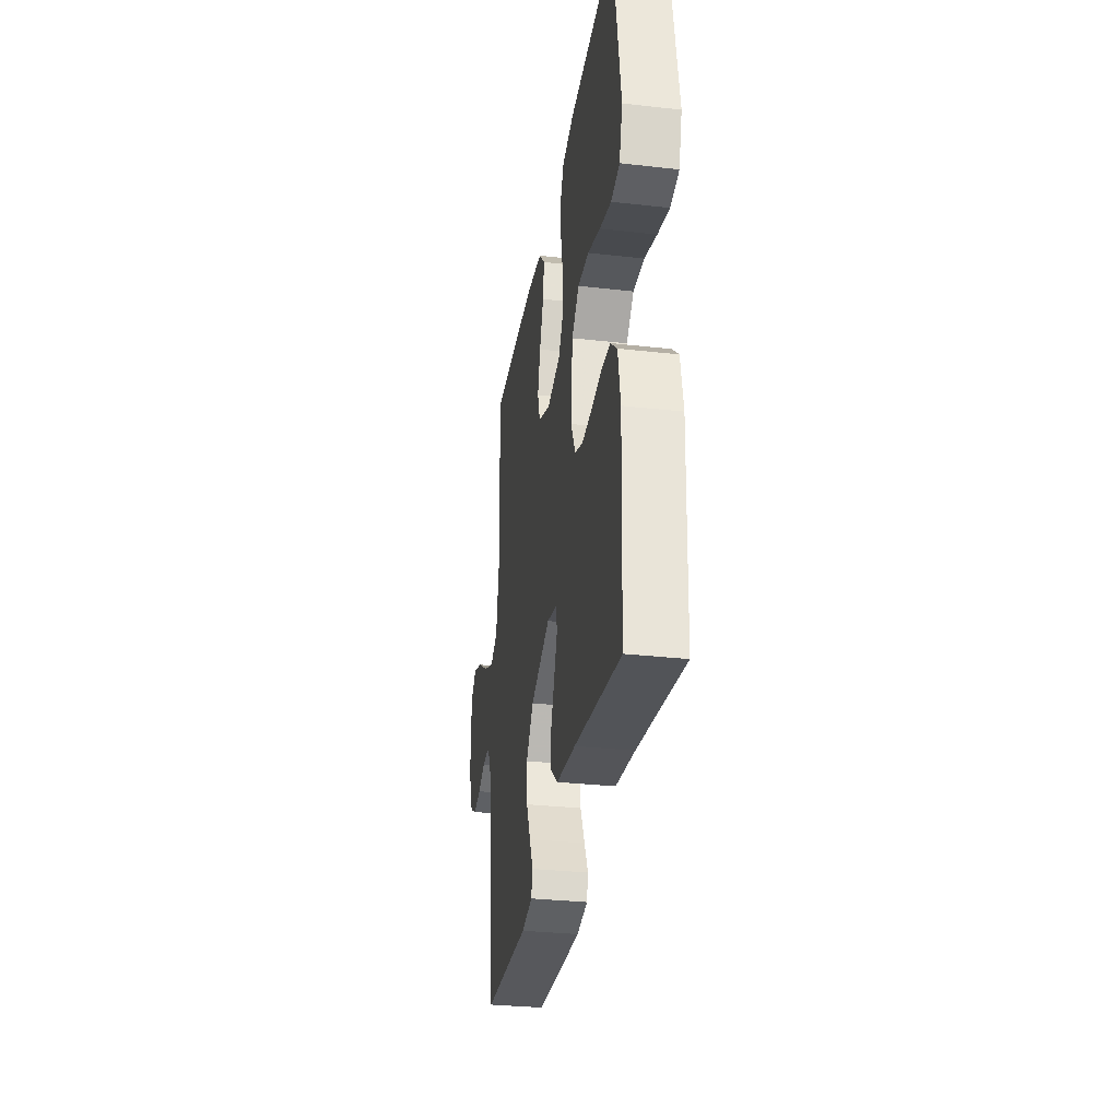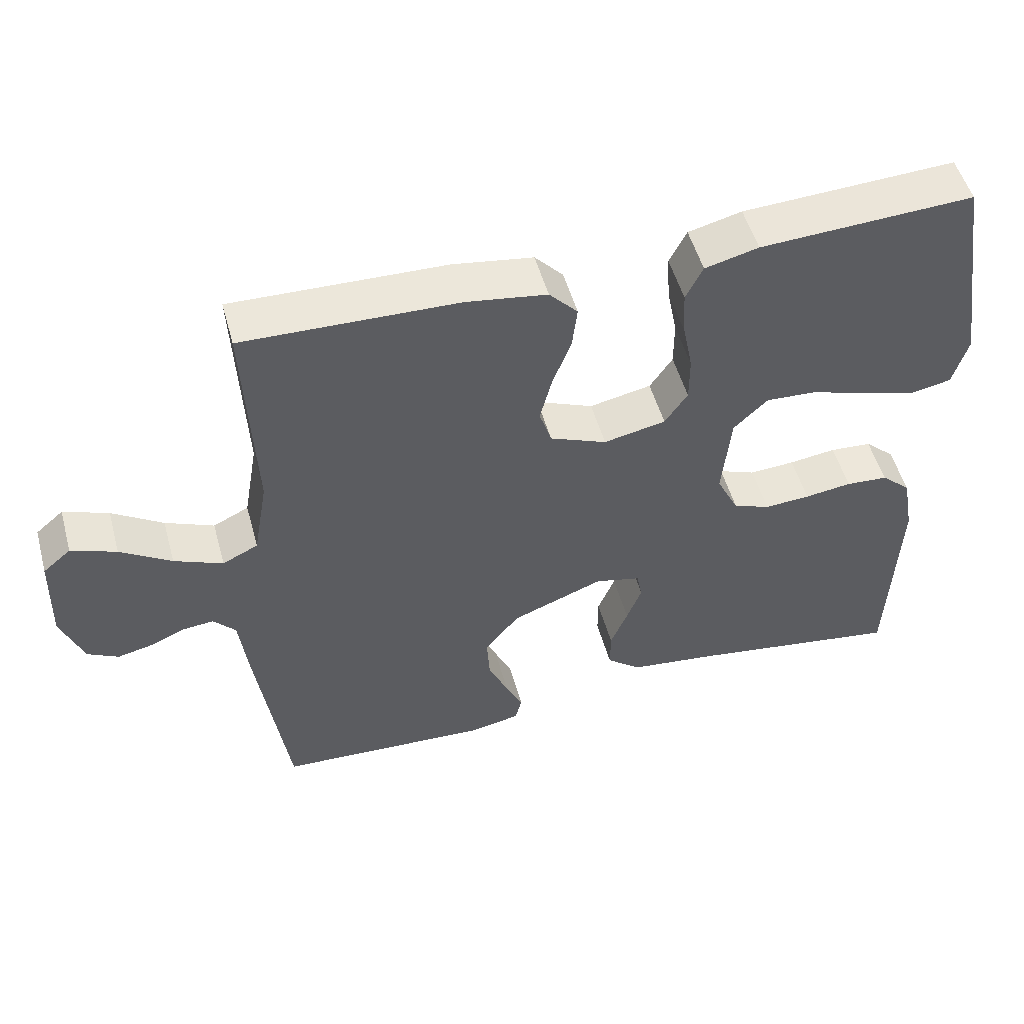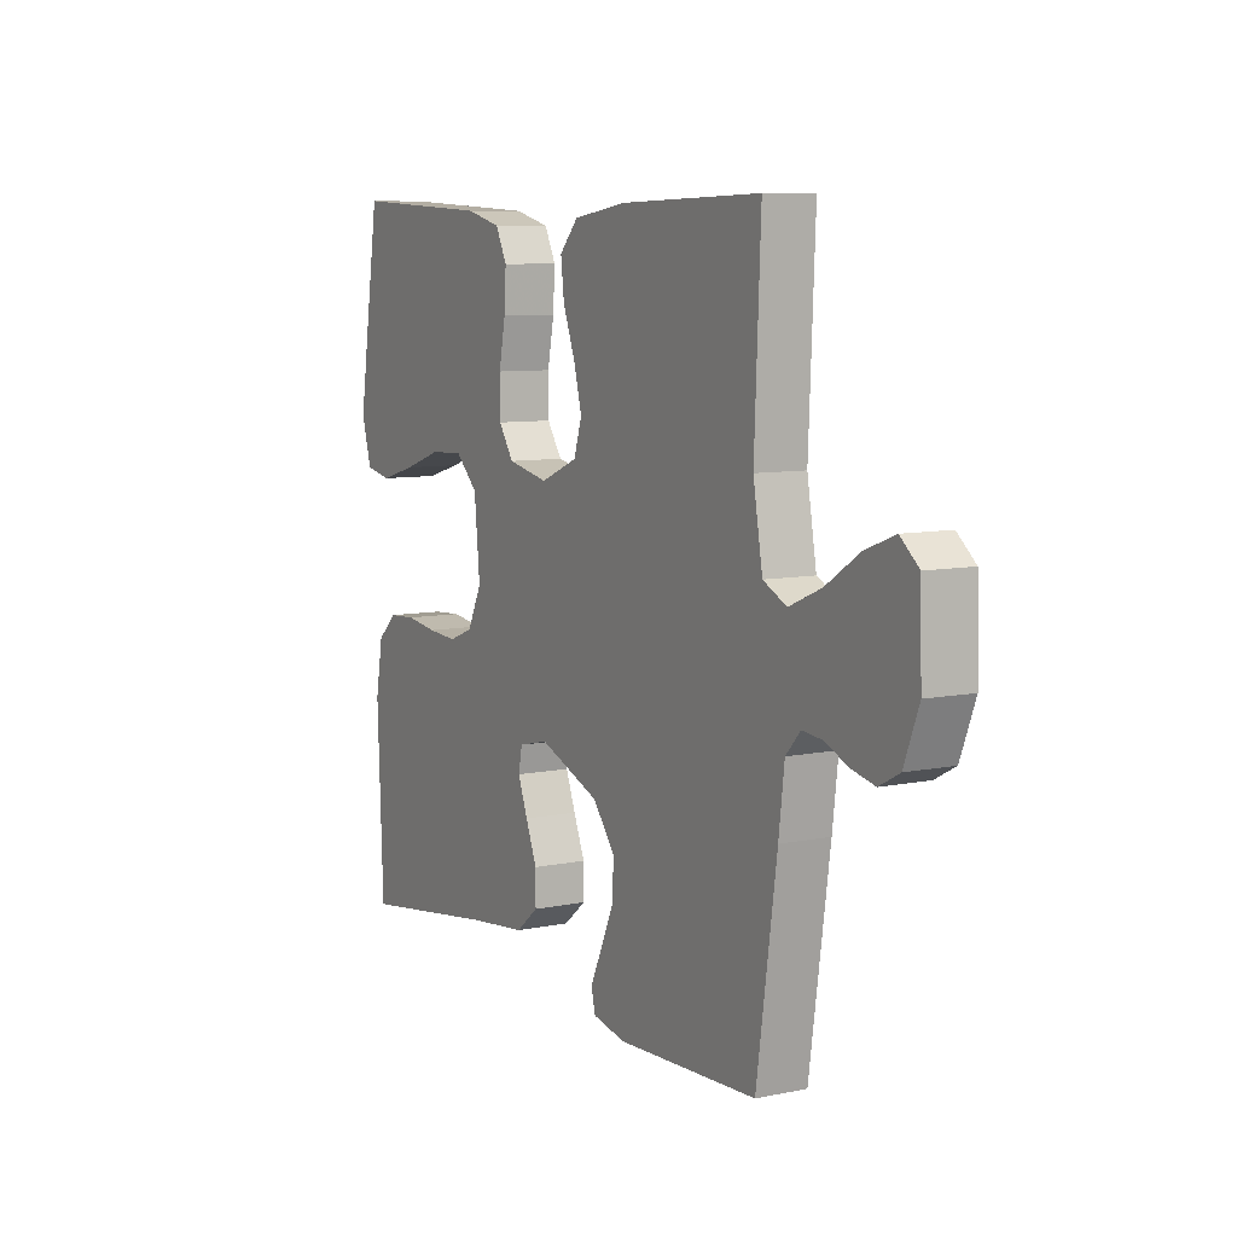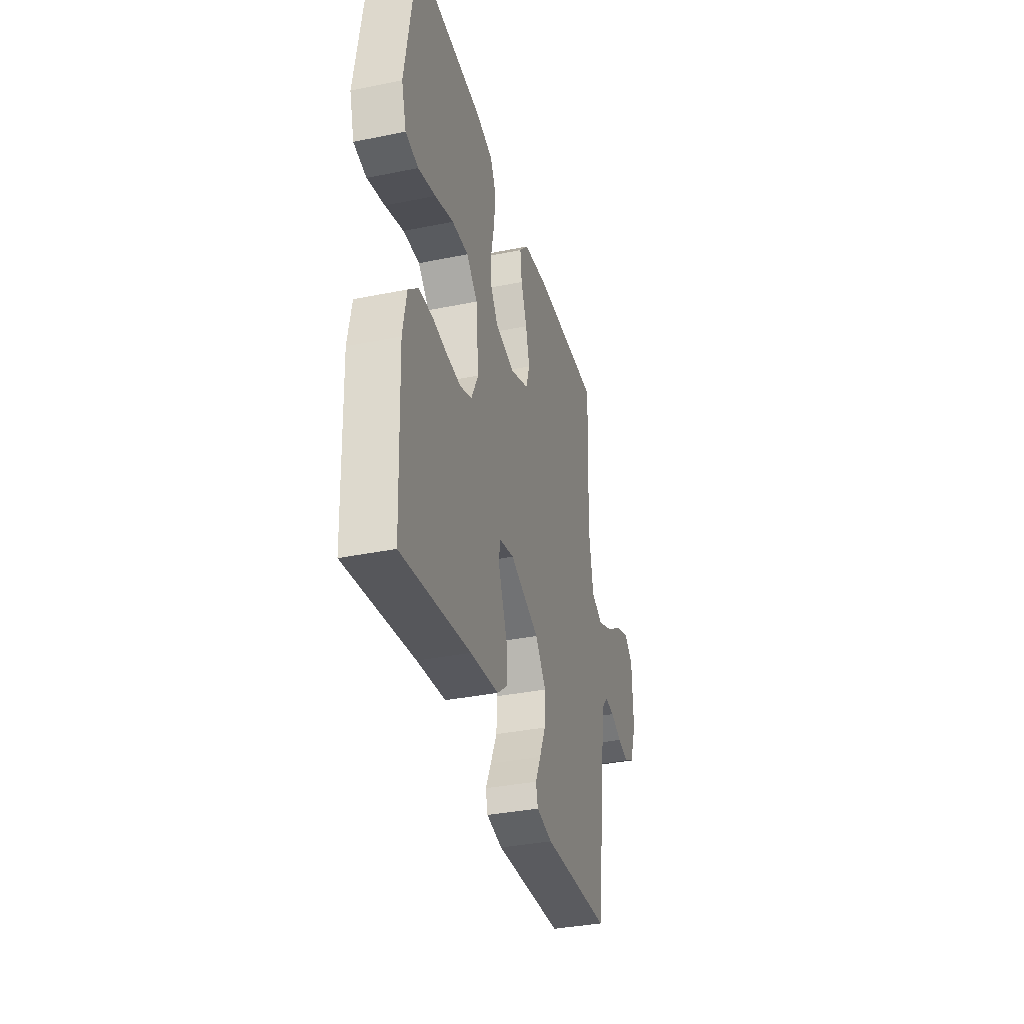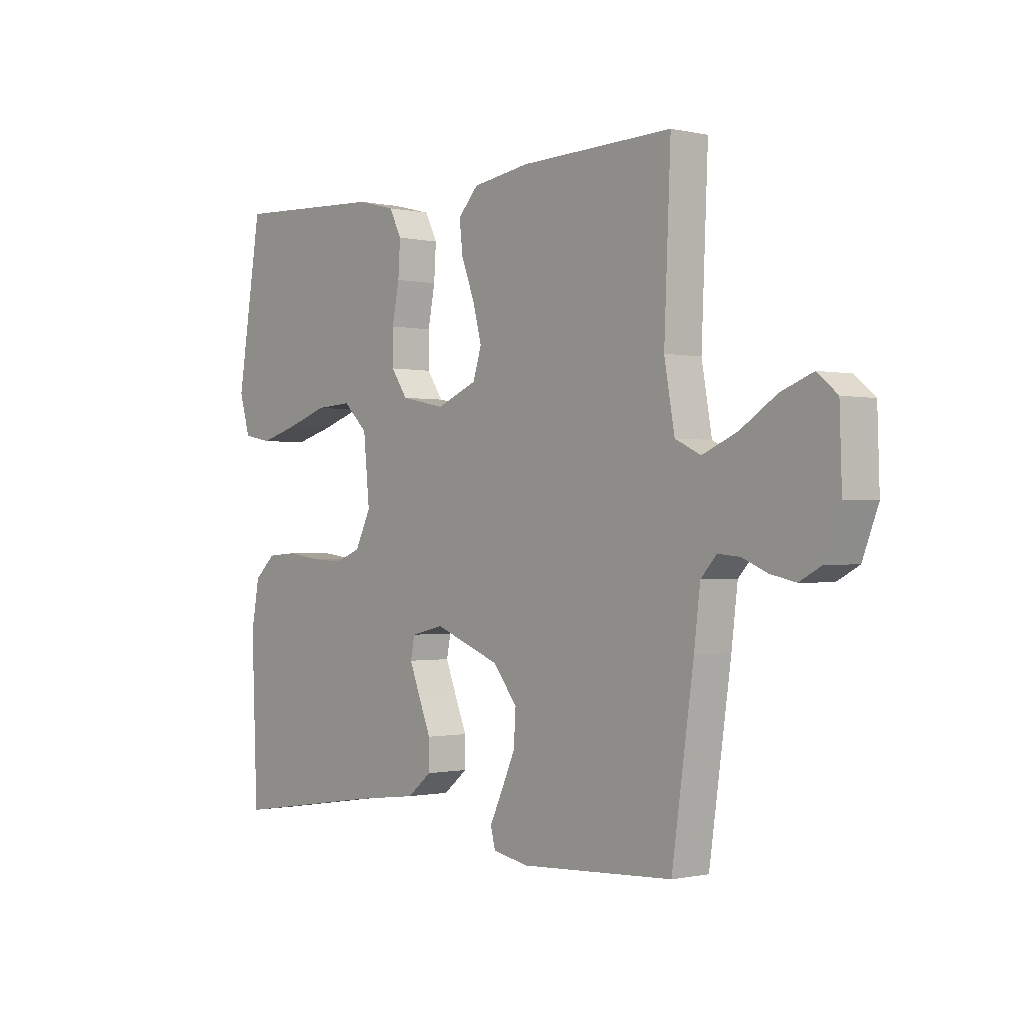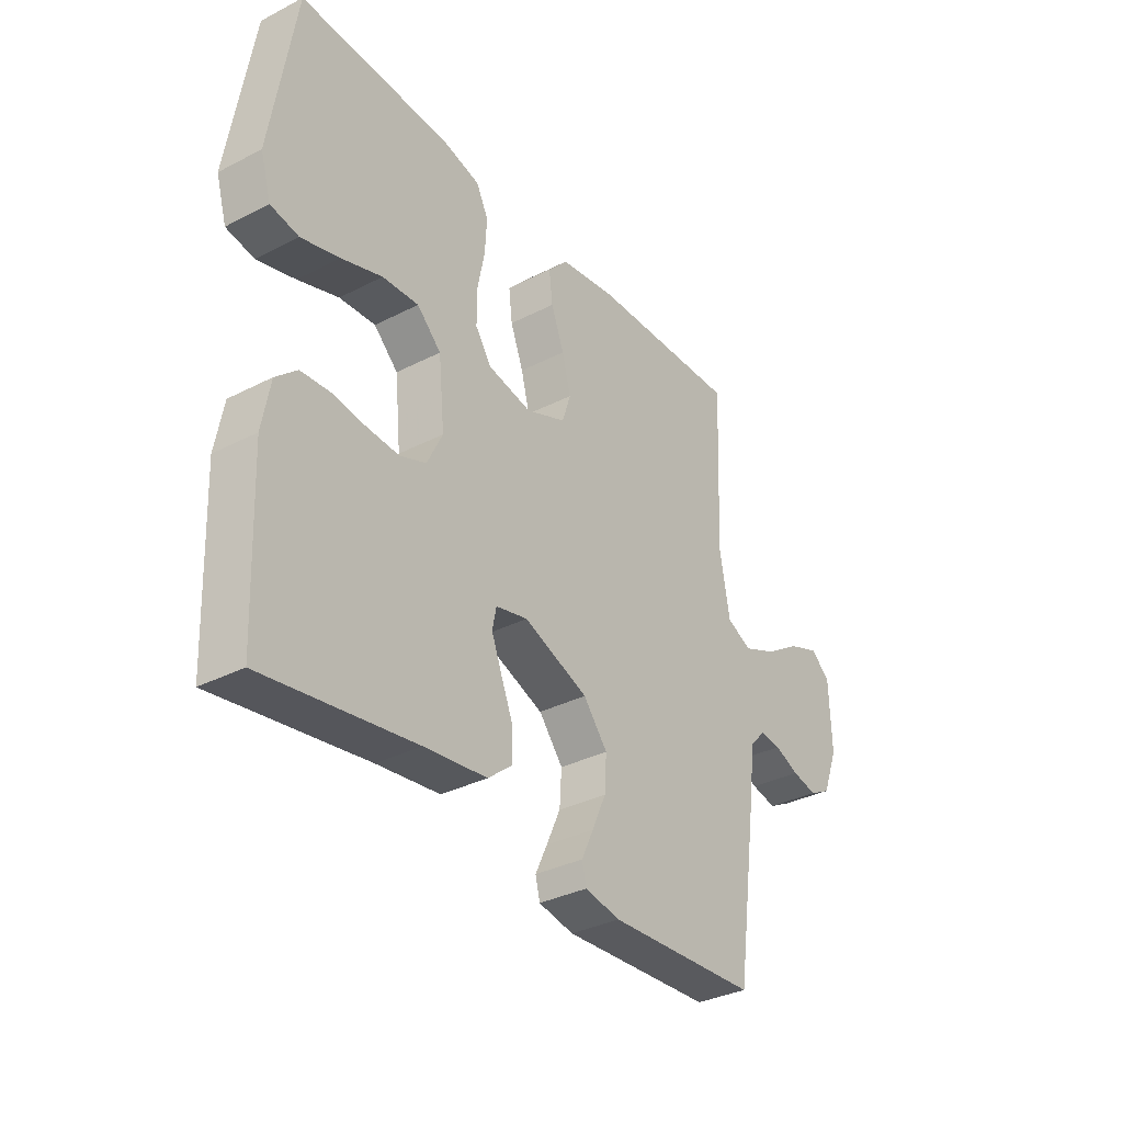
<metadata>
{"format":"obj","ext":"obj","renderer":"f3d","projection":"perspective","resolution":1024,"background":"white","views":[{"elev":-31.3,"azim":-99.1,"up":"+Z"},{"elev":51.6,"azim":164.7,"up":"+Z"},{"elev":8.3,"azim":60.6,"up":"+Z"},{"elev":-35.7,"azim":-75.0,"up":"+Z"},{"elev":-0.8,"azim":50.2,"up":"+Z"},{"elev":-33.9,"azim":-55.1,"up":"+Z"}]}
</metadata>
<code>
v 0.5 0.07 0.5
v 0.487 0.07 0.2
v 0.507 0.07 0.086
v 0.557 0.07 0.062
v 0.625 0.07 0.091
v 0.696 0.07 0.137
v 0.759 0.07 0.161
v 0.798 0.07 0.128
v 0.802 0.07 0
v 0.771 0.07 -0.08
v 0.728 0.07 -0.103
v 0.678 0.07 -0.092
v 0.629 0.07 -0.071
v 0.586 0.07 -0.067
v 0.555 0.07 -0.101
v 0.543 0.07 -0.2
v 0.5 0.07 -0.5
v 0.2 0.07 -0.515
v 0.13 0.07 -0.501
v 0.121 0.07 -0.465
v 0.145 0.07 -0.414
v 0.173 0.07 -0.352
v 0.177 0.07 -0.288
v 0.129 0.07 -0.228
v 0 0.07 -0.178
v -0.064 0.07 -0.193
v -0.072 0.07 -0.233
v -0.051 0.07 -0.287
v -0.027 0.07 -0.346
v -0.027 0.07 -0.401
v -0.075 0.07 -0.44
v -0.2 0.07 -0.455
v -0.5 0.07 -0.5
v -0.512 0.07 -0.2
v -0.496 0.07 -0.112
v -0.454 0.07 -0.074
v -0.395 0.07 -0.07
v -0.329 0.07 -0.079
v -0.265 0.07 -0.083
v -0.213 0.07 -0.063
v -0.182 0.07 0
v -0.194 0.07 0.123
v -0.242 0.07 0.169
v -0.314 0.07 0.165
v -0.395 0.07 0.138
v -0.471 0.07 0.117
v -0.527 0.07 0.128
v -0.548 0.07 0.2
v -0.5 0.07 0.5
v -0.2 0.07 0.485
v -0.125 0.07 0.466
v -0.101 0.07 0.418
v -0.105 0.07 0.353
v -0.119 0.07 0.282
v -0.119 0.07 0.217
v -0.087 0.07 0.17
v 0 0.07 0.152
v 0.08 0.07 0.185
v 0.097 0.07 0.238
v 0.08 0.07 0.304
v 0.054 0.07 0.372
v 0.047 0.07 0.432
v 0.087 0.07 0.475
v 0.2 0.07 0.492
v 0.5 0 0.5
v 0.487 0 0.2
v 0.507 0 0.086
v 0.557 0 0.062
v 0.625 0 0.091
v 0.696 0 0.137
v 0.759 0 0.161
v 0.798 0 0.128
v 0.802 0 0
v 0.771 0 -0.08
v 0.728 0 -0.103
v 0.678 0 -0.092
v 0.629 0 -0.071
v 0.586 0 -0.067
v 0.555 0 -0.101
v 0.543 0 -0.2
v 0.5 0 -0.5
v 0.2 0 -0.515
v 0.13 0 -0.501
v 0.121 0 -0.465
v 0.145 0 -0.414
v 0.173 0 -0.352
v 0.177 0 -0.288
v 0.129 0 -0.228
v 0 0 -0.178
v -0.064 0 -0.193
v -0.072 0 -0.233
v -0.051 0 -0.287
v -0.027 0 -0.346
v -0.027 0 -0.401
v -0.075 0 -0.44
v -0.2 0 -0.455
v -0.5 0 -0.5
v -0.512 0 -0.2
v -0.496 0 -0.112
v -0.454 0 -0.074
v -0.395 0 -0.07
v -0.329 0 -0.079
v -0.265 0 -0.083
v -0.213 0 -0.063
v -0.182 0 0
v -0.194 0 0.123
v -0.242 0 0.169
v -0.314 0 0.165
v -0.395 0 0.138
v -0.471 0 0.117
v -0.527 0 0.128
v -0.548 0 0.2
v -0.5 0 0.5
v -0.2 0 0.485
v -0.125 0 0.466
v -0.101 0 0.418
v -0.105 0 0.353
v -0.119 0 0.282
v -0.119 0 0.217
v -0.087 0 0.17
v 0 0 0.152
v 0.08 0 0.185
v 0.097 0 0.238
v 0.08 0 0.304
v 0.054 0 0.372
v 0.047 0 0.432
v 0.087 0 0.475
v 0.2 0 0.492
f 64 1 2
f 63 64 2
f 62 63 2
f 61 62 2
f 60 61 2
f 59 60 2 3
f 58 59 3 4
f 57 58 4
f 52 53 54
f 51 52 54
f 50 51 54
f 49 50 54
f 48 49 54
f 47 48 54
f 46 47 54
f 45 46 54
f 44 45 54
f 43 44 54 55
f 42 43 55 56
f 36 37 38
f 35 36 38
f 34 35 38
f 33 34 38
f 32 33 38
f 32 38 39
f 31 32 39
f 30 31 39
f 29 30 39
f 28 29 39
f 27 28 39 40
f 19 20 21
f 18 19 21
f 17 18 21
f 16 17 21
f 15 16 21
f 14 15 21 22
f 11 12 13
f 10 11 13
f 9 10 13
f 8 9 13
f 7 8 13
f 6 7 13
f 5 6 13
f 4 5 13 14
f 57 4 14
f 56 57 14
f 42 56 14
f 41 42 14
f 26 27 40 41
f 25 26 41
f 24 25 41 14
f 23 24 14
f 14 22 23
f 66 65 128
f 66 128 127
f 66 127 126
f 66 126 125
f 66 125 124
f 67 66 124 123
f 68 67 123 122
f 68 122 121
f 118 117 116
f 118 116 115
f 118 115 114
f 118 114 113
f 118 113 112
f 118 112 111
f 118 111 110
f 118 110 109
f 118 109 108
f 119 118 108 107
f 120 119 107 106
f 102 101 100
f 102 100 99
f 102 99 98
f 102 98 97
f 102 97 96
f 103 102 96
f 103 96 95
f 103 95 94
f 103 94 93
f 103 93 92
f 104 103 92 91
f 85 84 83
f 85 83 82
f 85 82 81
f 85 81 80
f 85 80 79
f 86 85 79 78
f 77 76 75
f 77 75 74
f 77 74 73
f 77 73 72
f 77 72 71
f 77 71 70
f 77 70 69
f 78 77 69 68
f 78 68 121
f 78 121 120
f 78 120 106
f 78 106 105
f 105 104 91 90
f 105 90 89
f 78 105 89 88
f 78 88 87
f 87 86 78
f 1 65 66 2
f 2 66 67 3
f 3 67 68 4
f 4 68 69 5
f 5 69 70 6
f 6 70 71 7
f 7 71 72 8
f 8 72 73 9
f 9 73 74 10
f 10 74 75 11
f 11 75 76 12
f 12 76 77 13
f 13 77 78 14
f 14 78 79 15
f 15 79 80 16
f 16 80 81 17
f 17 81 82 18
f 18 82 83 19
f 19 83 84 20
f 20 84 85 21
f 21 85 86 22
f 22 86 87 23
f 23 87 88 24
f 24 88 89 25
f 25 89 90 26
f 26 90 91 27
f 27 91 92 28
f 28 92 93 29
f 29 93 94 30
f 30 94 95 31
f 31 95 96 32
f 32 96 97 33
f 33 97 98 34
f 34 98 99 35
f 35 99 100 36
f 36 100 101 37
f 37 101 102 38
f 38 102 103 39
f 39 103 104 40
f 40 104 105 41
f 41 105 106 42
f 42 106 107 43
f 43 107 108 44
f 44 108 109 45
f 45 109 110 46
f 46 110 111 47
f 47 111 112 48
f 48 112 113 49
f 49 113 114 50
f 50 114 115 51
f 51 115 116 52
f 52 116 117 53
f 53 117 118 54
f 54 118 119 55
f 55 119 120 56
f 56 120 121 57
f 57 121 122 58
f 58 122 123 59
f 59 123 124 60
f 60 124 125 61
f 61 125 126 62
f 62 126 127 63
f 63 127 128 64
f 64 128 65 1

</code>
